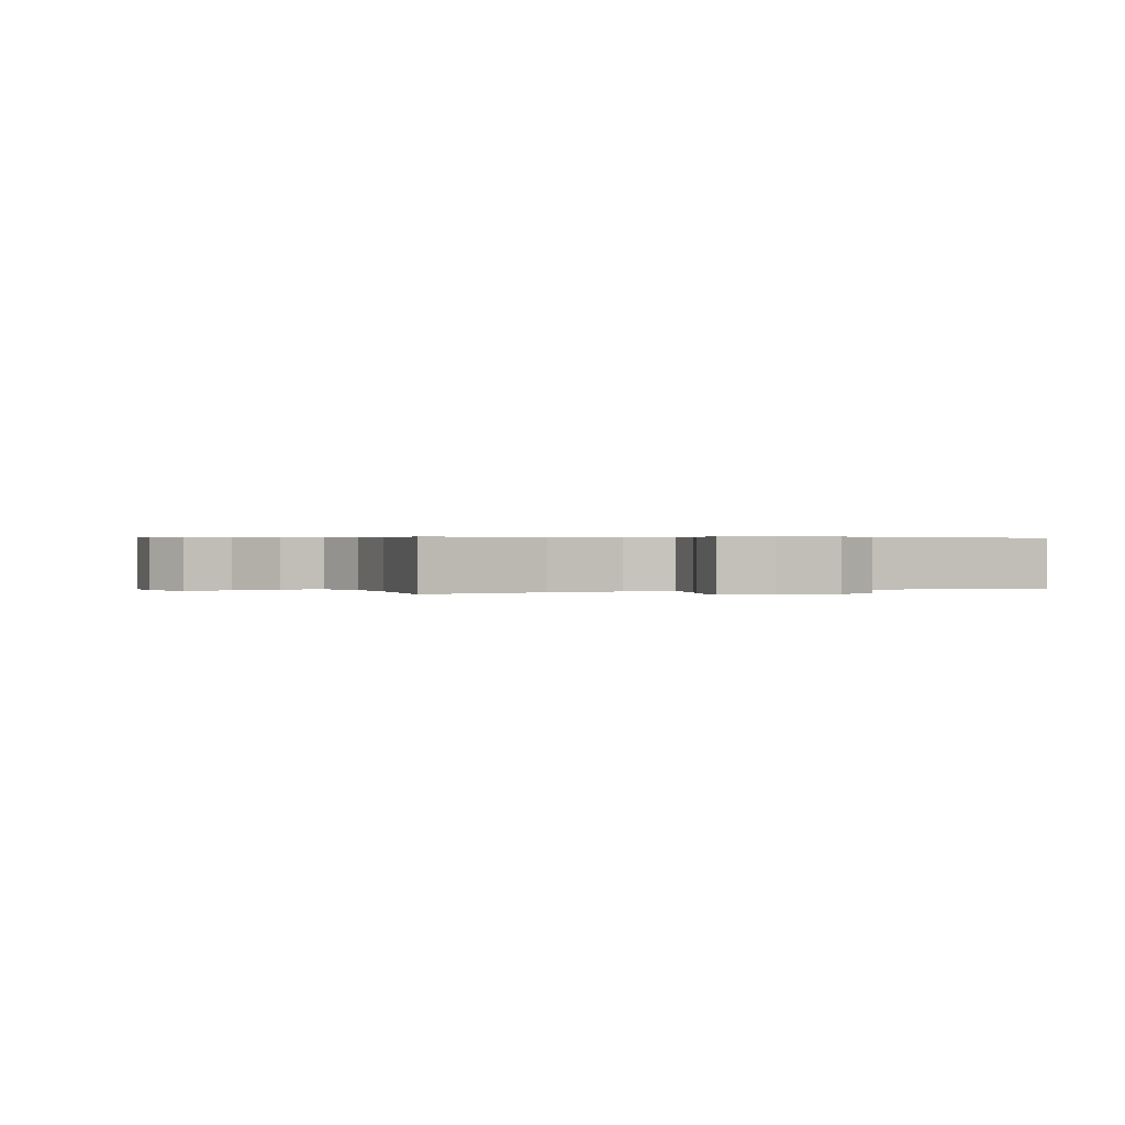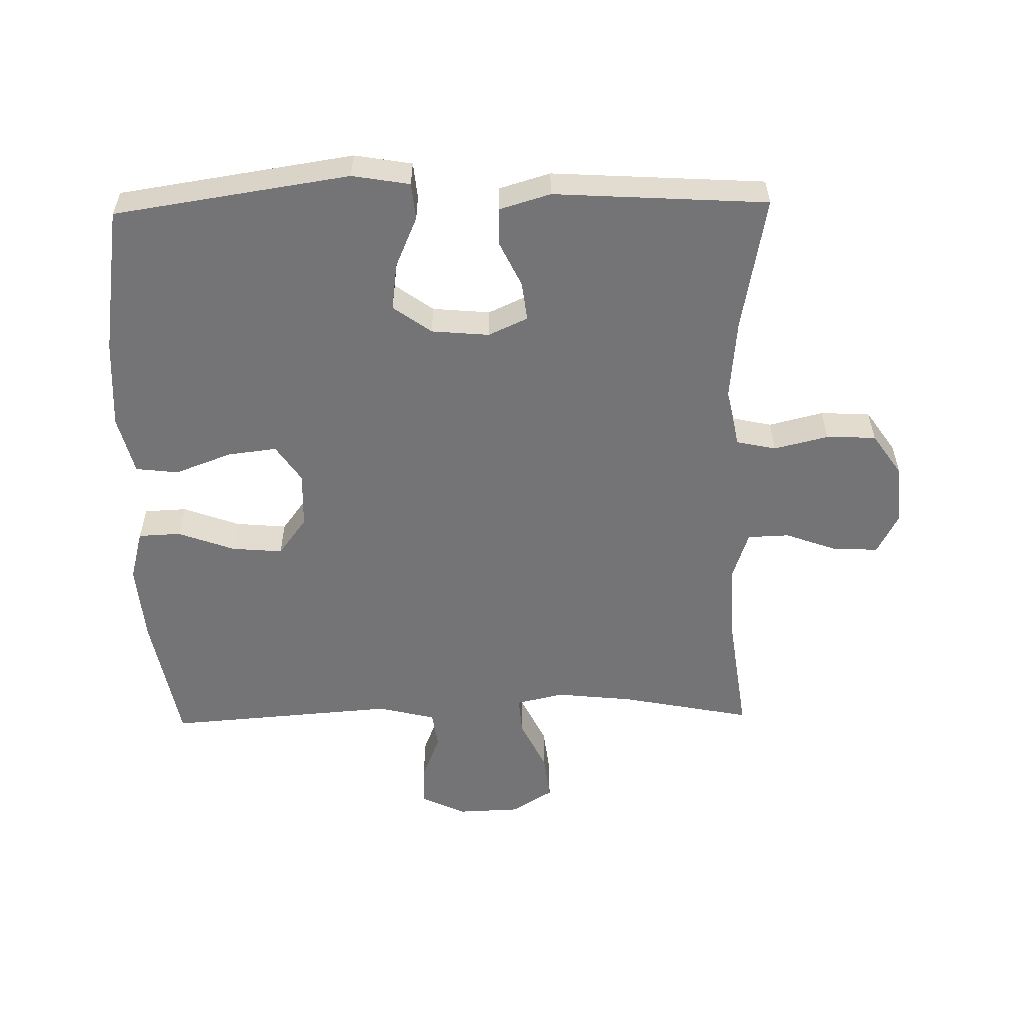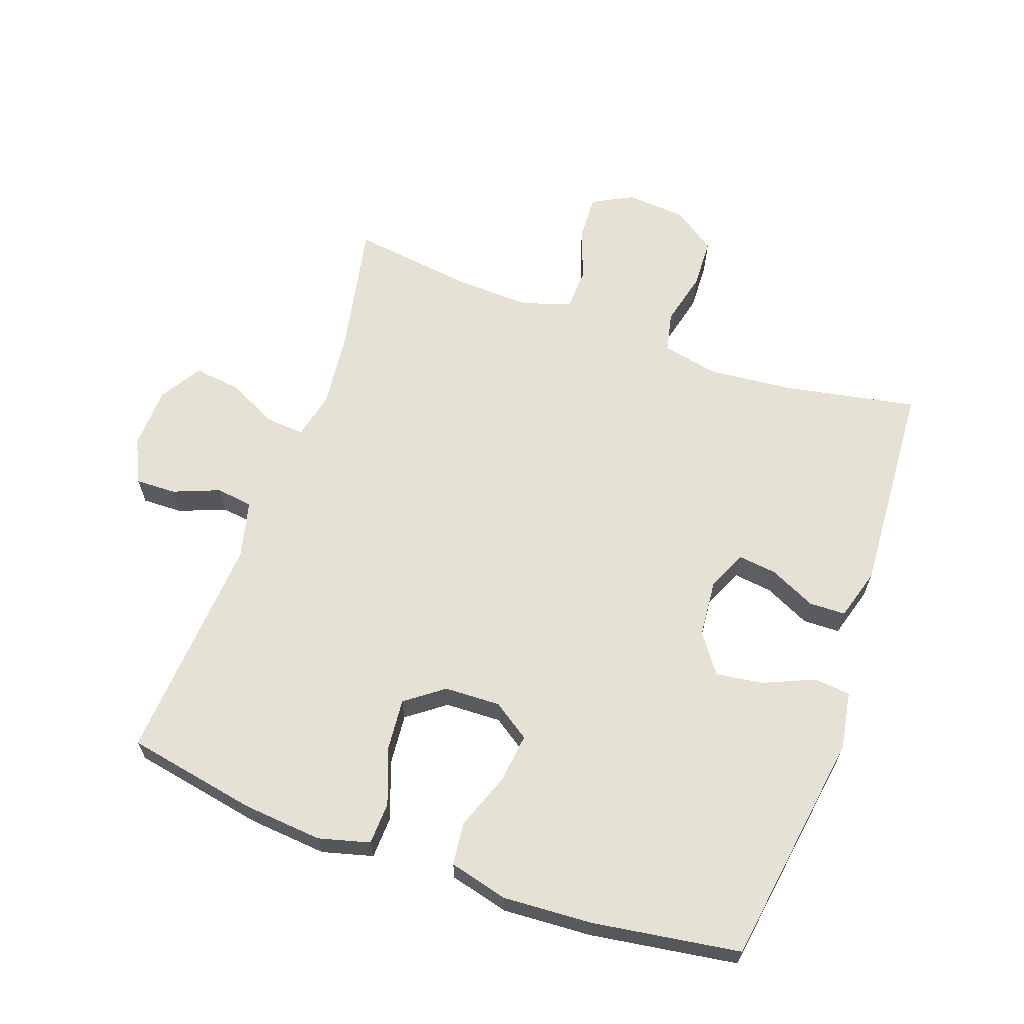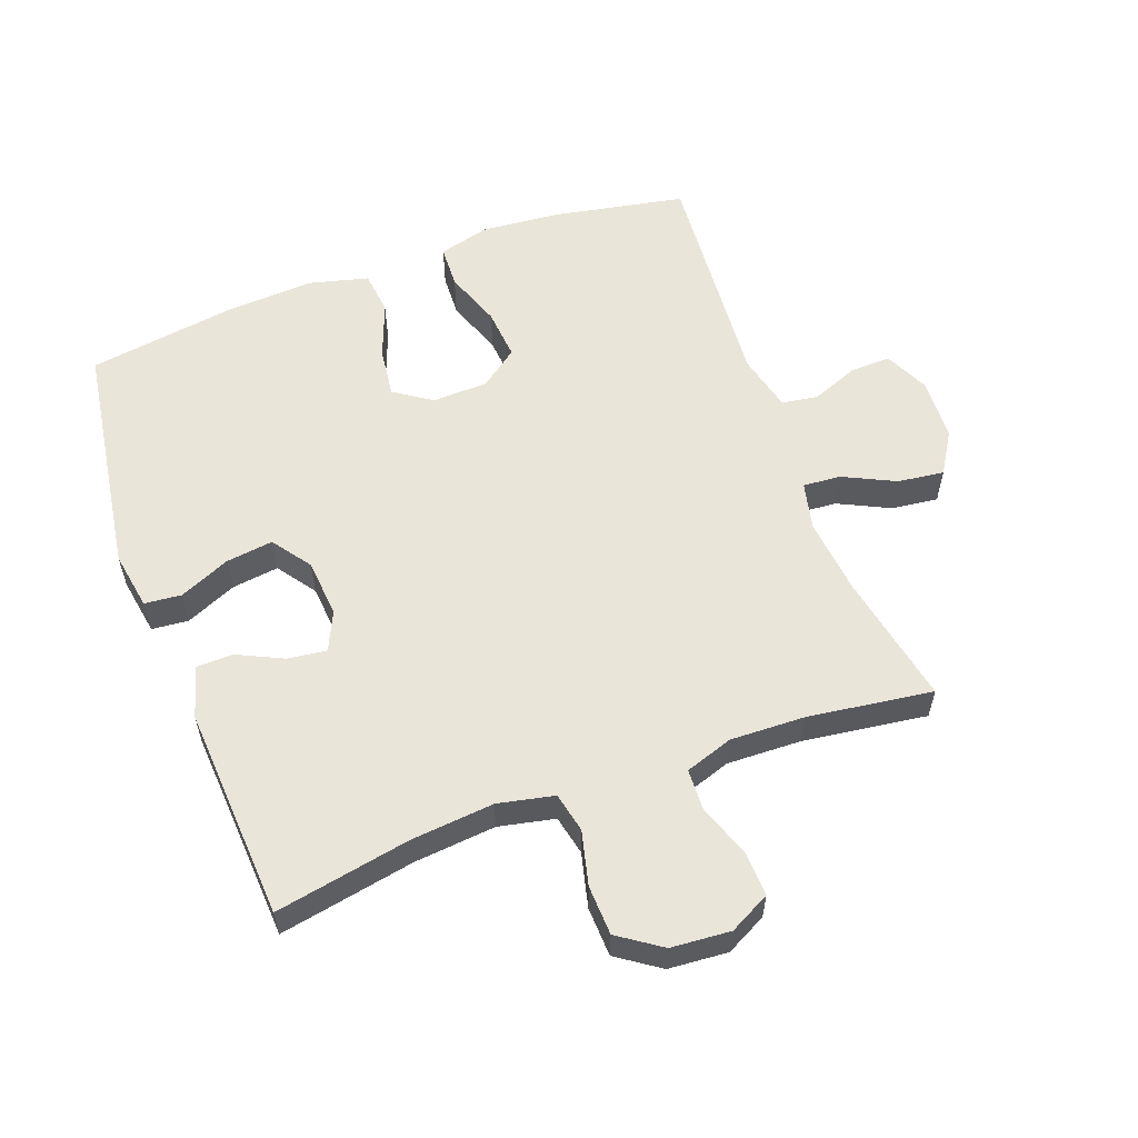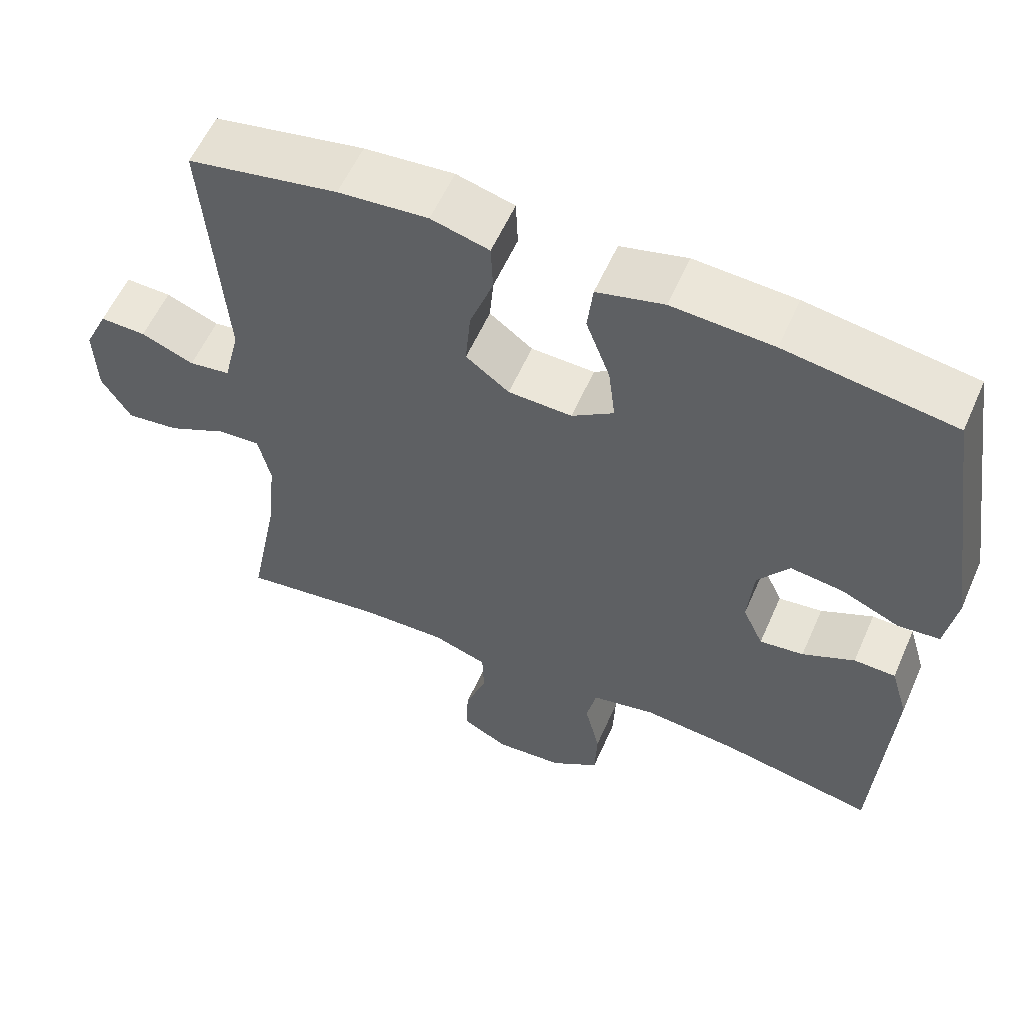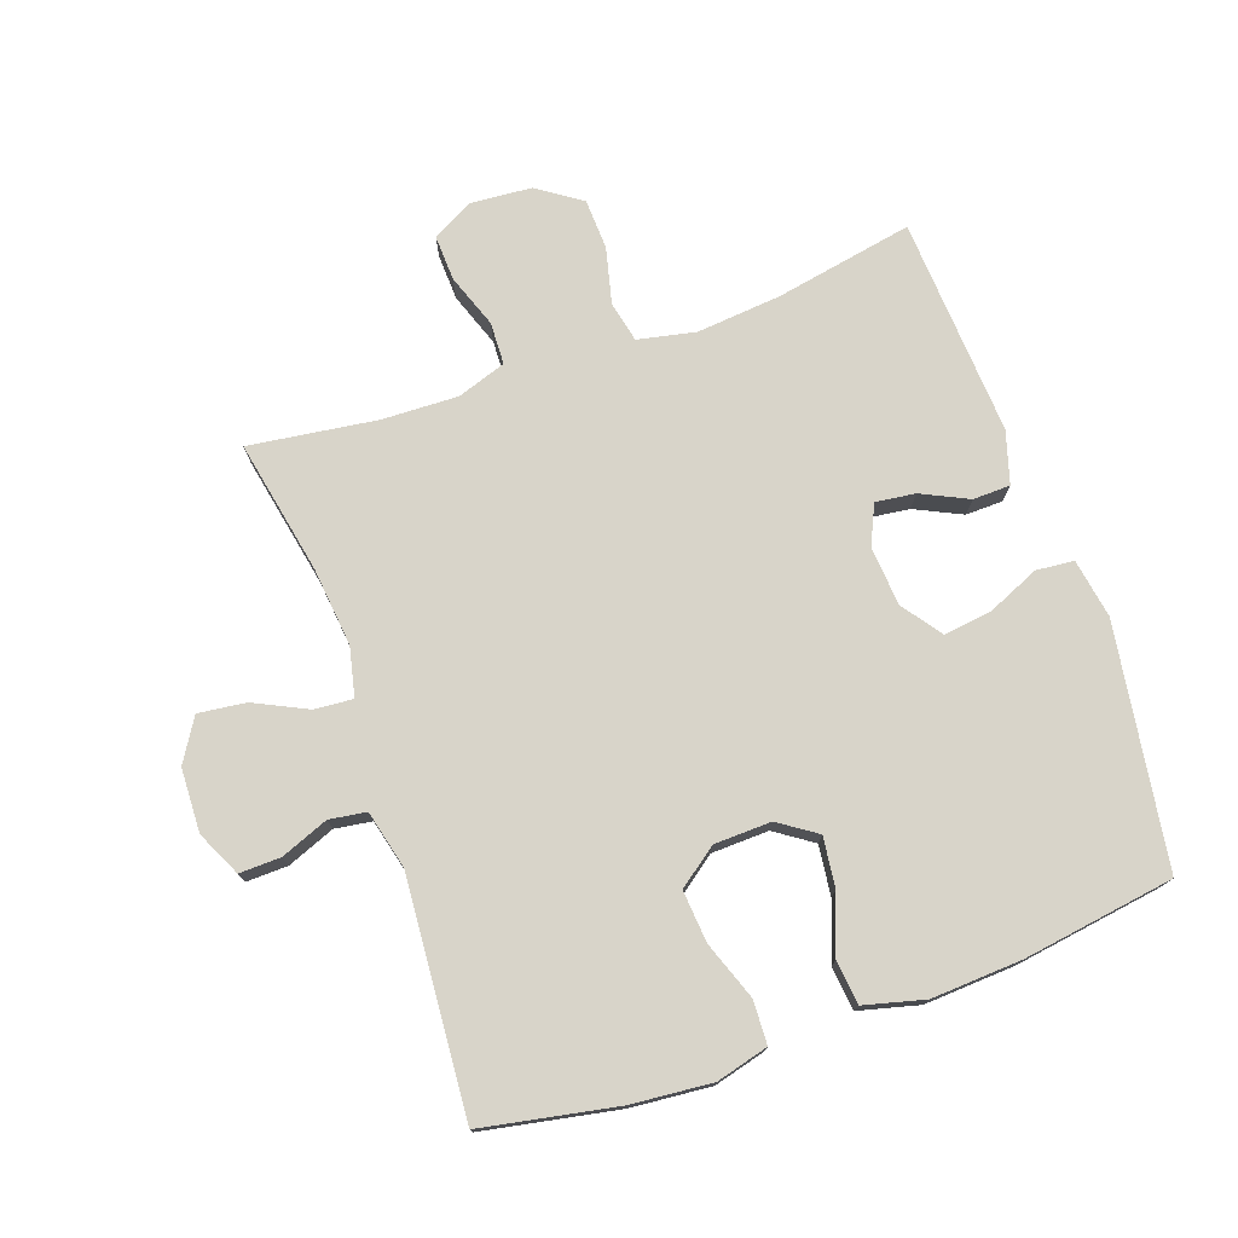
<metadata>
{"format":"obj","ext":"obj","renderer":"f3d","projection":"perspective","resolution":1024,"background":"white","views":[{"elev":0.4,"azim":-115.0,"up":"+Y"},{"elev":-56.3,"azim":91.1,"up":"+Y"},{"elev":64.5,"azim":19.5,"up":"+Y"},{"elev":58.0,"azim":159.7,"up":"+Y"},{"elev":57.6,"azim":23.7,"up":"+Z"},{"elev":75.6,"azim":-19.4,"up":"+Y"}]}
</metadata>
<code>
o path6974
v -0.4512 0.0375 0.1619
v -0.4731 0.0375 0.07261
v -0.5297 0.0375 0.06423
v -0.6024 0.0375 0.09277
v -0.6657 0.0375 0.09434
v -0.698 0.0375 0.026
v -0.6945 0.0375 -0.07138
v -0.6544 0.0375 -0.136
v -0.582 0.0375 -0.127
v -0.5015 0.0375 -0.08788
v -0.4424 0.0375 -0.0832
v -0.4255 0.0375 -0.1578
v -0.4383 0.0375 -0.2782
v -0.4783 0.0375 -0.4822
v -0.2838 0.0375 -0.4555
v -0.1677 0.0375 -0.4518
v -0.09273 0.0375 -0.4769
v -0.09028 0.0375 -0.5414
v -0.1198 0.0375 -0.6235
v -0.1226 0.0375 -0.6934
v -0.05926 0.0375 -0.7264
v 0.03354 0.0375 -0.7191
v 0.09995 0.0375 -0.6735
v 0.1032 0.0375 -0.596
v 0.08241 0.0375 -0.5114
v 0.09594 0.0375 -0.4494
v 0.1836 0.0375 -0.4308
v 0.312 0.0375 -0.4427
v 0.5236 0.0375 -0.4822
v 0.5438 0.0375 -0.1491
v 0.52 0.0375 -0.0693
v 0.463 0.0375 -0.06799
v 0.3915 0.0375 -0.1022
v 0.3312 0.0375 -0.1099
v 0.3031 0.0375 -0.04889
v 0.311 0.0375 0.04131
v 0.3542 0.0375 0.1011
v 0.4274 0.0375 0.09161
v 0.507 0.0375 0.05712
v 0.5644 0.0375 0.06265
v 0.5796 0.0375 0.1528
v 0.5236 0.0375 0.5195
v 0.293 0.0375 0.5539
v 0.1545 0.0375 0.5617
v 0.06268 0.0375 0.5383
v 0.05509 0.0375 0.4711
v 0.08802 0.0375 0.3833
v 0.09751 0.0375 0.3066
v 0.03987 0.0375 0.2673
v -0.04745 0.0375 0.2701
v -0.1067 0.0375 0.3142
v -0.09992 0.0375 0.3938
v -0.06774 0.0375 0.4824
v -0.07059 0.0375 0.5486
v -0.1501 0.0375 0.5696
v -0.2728 0.0375 0.5587
v -0.4783 0.0375 0.5195
v -0.4512 -0.0375 0.1619
v -0.4731 -0.0375 0.07261
v -0.5297 -0.0375 0.06423
v -0.6024 -0.0375 0.09277
v -0.6657 -0.0375 0.09434
v -0.698 -0.0375 0.026
v -0.6945 -0.0375 -0.07138
v -0.6544 -0.0375 -0.136
v -0.582 -0.0375 -0.127
v -0.5015 -0.0375 -0.08788
v -0.4424 -0.0375 -0.0832
v -0.4255 -0.0375 -0.1578
v -0.4383 -0.0375 -0.2782
v -0.4783 -0.0375 -0.4822
v -0.2838 -0.0375 -0.4555
v -0.1677 -0.0375 -0.4518
v -0.09273 -0.0375 -0.4769
v -0.09028 -0.0375 -0.5414
v -0.1198 -0.0375 -0.6235
v -0.1226 -0.0375 -0.6934
v -0.05926 -0.0375 -0.7264
v 0.03354 -0.0375 -0.7191
v 0.09995 -0.0375 -0.6735
v 0.1032 -0.0375 -0.596
v 0.08241 -0.0375 -0.5114
v 0.09594 -0.0375 -0.4494
v 0.1836 -0.0375 -0.4308
v 0.312 -0.0375 -0.4427
v 0.5236 -0.0375 -0.4822
v 0.5438 -0.0375 -0.1491
v 0.52 -0.0375 -0.0693
v 0.463 -0.0375 -0.06799
v 0.3915 -0.0375 -0.1022
v 0.3312 -0.0375 -0.1099
v 0.3031 -0.0375 -0.04889
v 0.311 -0.0375 0.04131
v 0.3542 -0.0375 0.1011
v 0.4274 -0.0375 0.09161
v 0.507 -0.0375 0.05712
v 0.5644 -0.0375 0.06265
v 0.5796 -0.0375 0.1528
v 0.5236 -0.0375 0.5195
v 0.293 -0.0375 0.5539
v 0.1545 -0.0375 0.5617
v 0.06268 -0.0375 0.5383
v 0.05509 -0.0375 0.4711
v 0.08802 -0.0375 0.3833
v 0.09751 -0.0375 0.3066
v 0.03987 -0.0375 0.2673
v -0.04745 -0.0375 0.2701
v -0.1067 -0.0375 0.3142
v -0.09992 -0.0375 0.3938
v -0.06774 -0.0375 0.4824
v -0.07059 -0.0375 0.5486
v -0.1501 -0.0375 0.5696
v -0.2728 -0.0375 0.5587
v -0.4783 -0.0375 0.5195
v -0.1226 0.0375 -0.6934
v -0.1226 0.0375 -0.6934
v -0.05926 0.0375 -0.7264
v 0.03354 0.0375 -0.7191
v 0.09995 0.0375 -0.6735
v -0.1198 0.0375 -0.6235
v 0.1032 0.0375 -0.596
v -0.09028 0.0375 -0.5414
v 0.08241 0.0375 -0.5114
v -0.09273 0.0375 -0.4769
v -0.09273 0.0375 -0.4769
v 0.09594 0.0375 -0.4494
v 0.09594 0.0375 -0.4494
v -0.1677 0.0375 -0.4518
v -0.4783 0.0375 -0.4822
v -0.4783 0.0375 -0.4822
v -0.2838 0.0375 -0.4555
v 0.312 0.0375 -0.4427
v 0.5236 0.0375 -0.4822
v 0.5236 0.0375 -0.4822
v 0.1836 0.0375 -0.4308
v -0.4383 0.0375 -0.2782
v -0.4255 0.0375 -0.1578
v 0.5438 0.0375 -0.1491
v -0.4424 0.0375 -0.0832
v -0.4424 0.0375 -0.0832
v 0.3915 0.0375 -0.1022
v 0.3312 0.0375 -0.1099
v 0.3312 0.0375 -0.1099
v 0.52 0.0375 -0.0693
v 0.52 0.0375 -0.0693
v -0.6945 0.0375 -0.07138
v -0.6544 0.0375 -0.136
v -0.6544 0.0375 -0.136
v -0.582 0.0375 -0.127
v -0.5015 0.0375 -0.08788
v 0.3031 0.0375 -0.04889
v 0.463 0.0375 -0.06799
v -0.698 0.0375 0.026
v 0.311 0.0375 0.04131
v -0.6657 0.0375 0.09434
v -0.6657 0.0375 0.09434
v 0.3542 0.0375 0.1011
v 0.3542 0.0375 0.1011
v 0.4274 0.0375 0.09161
v 0.507 0.0375 0.05712
v 0.5644 0.0375 0.06265
v 0.5644 0.0375 0.06265
v 0.5796 0.0375 0.1528
v -0.6024 0.0375 0.09277
v -0.5297 0.0375 0.06423
v -0.4731 0.0375 0.07261
v -0.4731 0.0375 0.07261
v -0.4512 0.0375 0.1619
v 0.03987 0.0375 0.2673
v -0.04745 0.0375 0.2701
v 0.09751 0.0375 0.3066
v 0.09751 0.0375 0.3066
v -0.1067 0.0375 0.3142
v 0.08802 0.0375 0.3833
v -0.09992 0.0375 0.3938
v 0.05509 0.0375 0.4711
v -0.06774 0.0375 0.4824
v 0.06268 0.0375 0.5383
v 0.06268 0.0375 0.5383
v -0.07059 0.0375 0.5486
v -0.07059 0.0375 0.5486
v 0.5236 0.0375 0.5195
v 0.5236 0.0375 0.5195
v -0.4783 0.0375 0.5195
v -0.4783 0.0375 0.5195
v 0.293 0.0375 0.5539
v -0.2728 0.0375 0.5587
v 0.1545 0.0375 0.5617
v -0.1501 0.0375 0.5696
v -0.1226 -0.0375 -0.6934
v -0.1226 -0.0375 -0.6934
v -0.05926 -0.0375 -0.7264
v 0.03354 -0.0375 -0.7191
v 0.09995 -0.0375 -0.6735
v -0.1198 -0.0375 -0.6235
v 0.1032 -0.0375 -0.596
v -0.09028 -0.0375 -0.5414
v 0.08241 -0.0375 -0.5114
v -0.09273 -0.0375 -0.4769
v -0.09273 -0.0375 -0.4769
v 0.09594 -0.0375 -0.4494
v 0.09594 -0.0375 -0.4494
v -0.1677 -0.0375 -0.4518
v -0.4783 -0.0375 -0.4822
v -0.4783 -0.0375 -0.4822
v -0.2838 -0.0375 -0.4555
v 0.312 -0.0375 -0.4427
v 0.5236 -0.0375 -0.4822
v 0.5236 -0.0375 -0.4822
v 0.1836 -0.0375 -0.4308
v -0.4383 -0.0375 -0.2782
v -0.4255 -0.0375 -0.1578
v 0.5438 -0.0375 -0.1491
v -0.4424 -0.0375 -0.0832
v -0.4424 -0.0375 -0.0832
v 0.3915 -0.0375 -0.1022
v 0.3312 -0.0375 -0.1099
v 0.3312 -0.0375 -0.1099
v 0.52 -0.0375 -0.0693
v 0.52 -0.0375 -0.0693
v -0.6945 -0.0375 -0.07138
v -0.6544 -0.0375 -0.136
v -0.6544 -0.0375 -0.136
v -0.582 -0.0375 -0.127
v -0.5015 -0.0375 -0.08788
v 0.3031 -0.0375 -0.04889
v 0.463 -0.0375 -0.06799
v -0.698 -0.0375 0.026
v 0.311 -0.0375 0.04131
v -0.6657 -0.0375 0.09434
v -0.6657 -0.0375 0.09434
v 0.3542 -0.0375 0.1011
v 0.3542 -0.0375 0.1011
v 0.4274 -0.0375 0.09161
v 0.507 -0.0375 0.05712
v 0.5644 -0.0375 0.06265
v 0.5644 -0.0375 0.06265
v 0.5796 -0.0375 0.1528
v -0.6024 -0.0375 0.09277
v -0.5297 -0.0375 0.06423
v -0.4731 -0.0375 0.07261
v -0.4731 -0.0375 0.07261
v -0.4512 -0.0375 0.1619
v 0.03987 -0.0375 0.2673
v -0.04745 -0.0375 0.2701
v 0.09751 -0.0375 0.3066
v 0.09751 -0.0375 0.3066
v -0.1067 -0.0375 0.3142
v 0.08802 -0.0375 0.3833
v -0.09992 -0.0375 0.3938
v 0.05509 -0.0375 0.4711
v -0.06774 -0.0375 0.4824
v 0.06268 -0.0375 0.5383
v 0.06268 -0.0375 0.5383
v -0.07059 -0.0375 0.5486
v -0.07059 -0.0375 0.5486
v 0.5236 -0.0375 0.5195
v 0.5236 -0.0375 0.5195
v -0.4783 -0.0375 0.5195
v -0.4783 -0.0375 0.5195
v 0.293 -0.0375 0.5539
v -0.2728 -0.0375 0.5587
v 0.1545 -0.0375 0.5617
v -0.1501 -0.0375 0.5696
f 206 211 204
f 212 245 214
f 262 250 264
f 250 252 264
f 213 207 208
f 196 197 193
f 228 239 230
f 213 216 207
f 226 244 245
f 203 199 201
f 238 257 234
f 261 232 257
f 248 250 262
f 201 199 198
f 241 245 243
f 227 213 219
f 240 239 228
f 224 240 221
f 221 240 228
f 232 246 229
f 226 212 203
f 248 243 245
f 264 252 255
f 261 246 232
f 216 213 227
f 203 211 206
f 235 238 234
f 203 212 211
f 224 221 222
f 243 248 262
f 196 193 194
f 229 244 226
f 207 217 210
f 241 240 225
f 192 195 190
f 249 246 261
f 244 229 246
f 195 193 197
f 226 203 201
f 245 241 214
f 243 262 259
f 214 241 225
f 253 251 263
f 198 197 196
f 193 195 192
f 216 217 207
f 236 238 235
f 226 201 217
f 225 240 224
f 217 201 210
f 249 263 251
f 234 257 232
f 198 199 197
f 263 249 261
f 245 212 226
f 116 21 78 191
f 21 22 79 78
f 22 23 80 79
f 19 20 77 76
f 23 24 81 80
f 18 19 76 75
f 24 25 82 81
f 125 18 75 200
f 25 127 202 82
f 16 17 74 73
f 130 15 72 205
f 28 134 209 85
f 15 16 73 72
f 26 27 84 83
f 27 28 85 84
f 13 14 71 70
f 12 13 70 69
f 29 30 87 86
f 140 12 69 215
f 33 143 218 90
f 30 145 220 87
f 7 148 223 64
f 8 9 66 65
f 9 10 67 66
f 34 35 92 91
f 32 33 90 89
f 31 32 89 88
f 10 11 68 67
f 6 7 64 63
f 35 36 93 92
f 156 6 63 231
f 36 158 233 93
f 38 39 96 95
f 39 162 237 96
f 40 41 98 97
f 4 5 62 61
f 3 4 61 60
f 167 3 60 242
f 1 2 59 58
f 37 38 95 94
f 49 50 107 106
f 172 49 106 247
f 50 51 108 107
f 47 48 105 104
f 51 52 109 108
f 46 47 104 103
f 52 53 110 109
f 179 46 103 254
f 53 181 256 110
f 41 183 258 98
f 185 1 58 260
f 42 43 100 99
f 56 57 114 113
f 44 45 102 101
f 43 44 101 100
f 55 56 113 112
f 54 55 112 111
f 131 129 136
f 137 139 170
f 187 189 175
f 175 189 177
f 138 133 132
f 121 118 122
f 153 155 164
f 138 132 141
f 151 170 169
f 128 126 124
f 163 159 182
f 186 182 157
f 173 187 175
f 126 123 124
f 166 168 170
f 152 144 138
f 165 153 164
f 149 146 165
f 146 153 165
f 157 154 171
f 151 128 137
f 173 170 168
f 189 180 177
f 186 157 171
f 141 152 138
f 128 131 136
f 160 159 163
f 128 136 137
f 149 147 146
f 168 187 173
f 121 119 118
f 154 151 169
f 132 135 142
f 166 150 165
f 117 115 120
f 174 186 171
f 169 171 154
f 120 122 118
f 151 126 128
f 170 139 166
f 168 184 187
f 139 150 166
f 178 188 176
f 123 121 122
f 118 117 120
f 141 132 142
f 161 160 163
f 151 142 126
f 150 149 165
f 142 135 126
f 174 176 188
f 159 157 182
f 123 122 124
f 188 186 174
f 170 151 137

</code>
